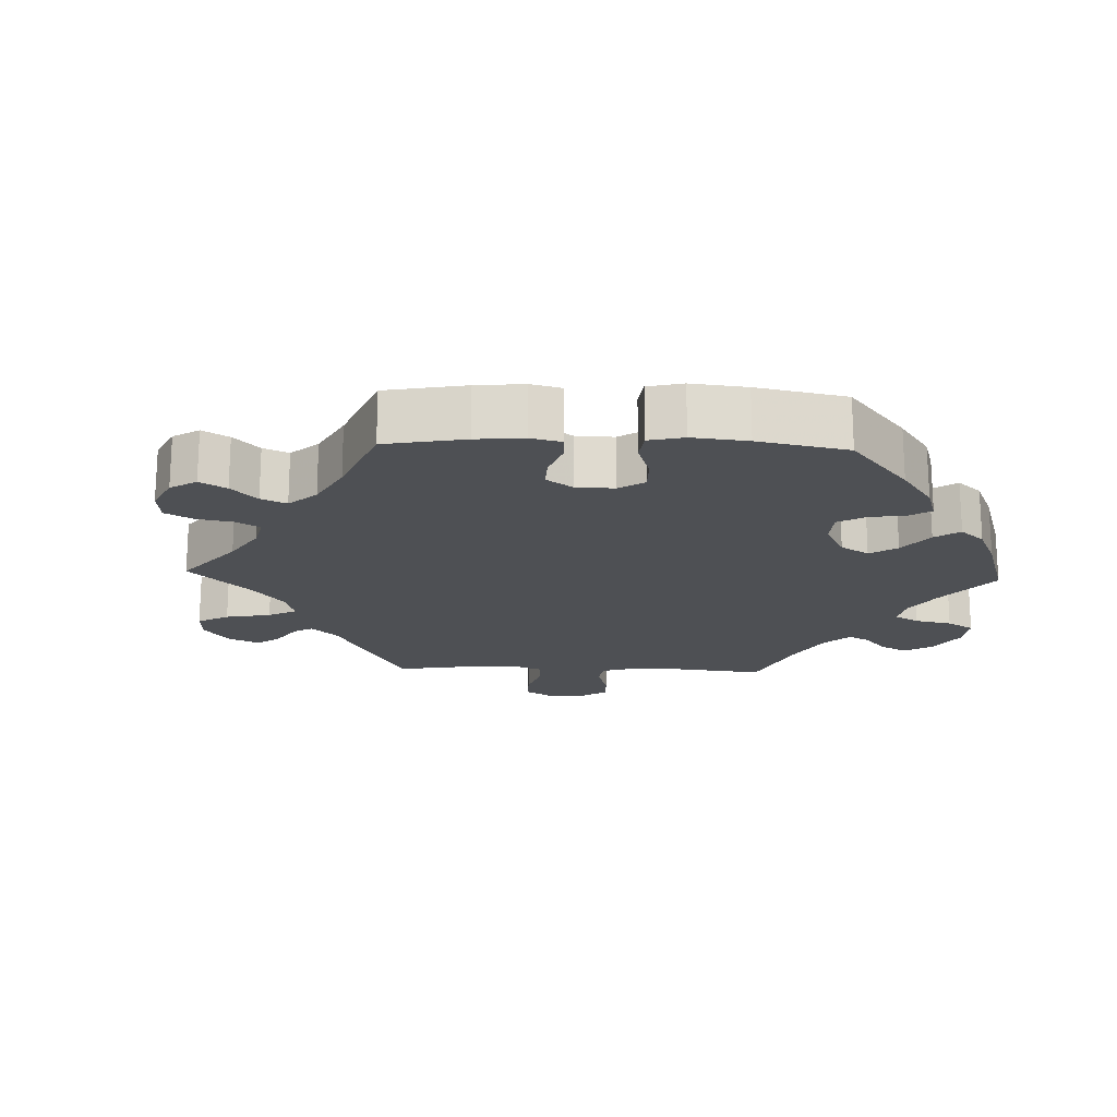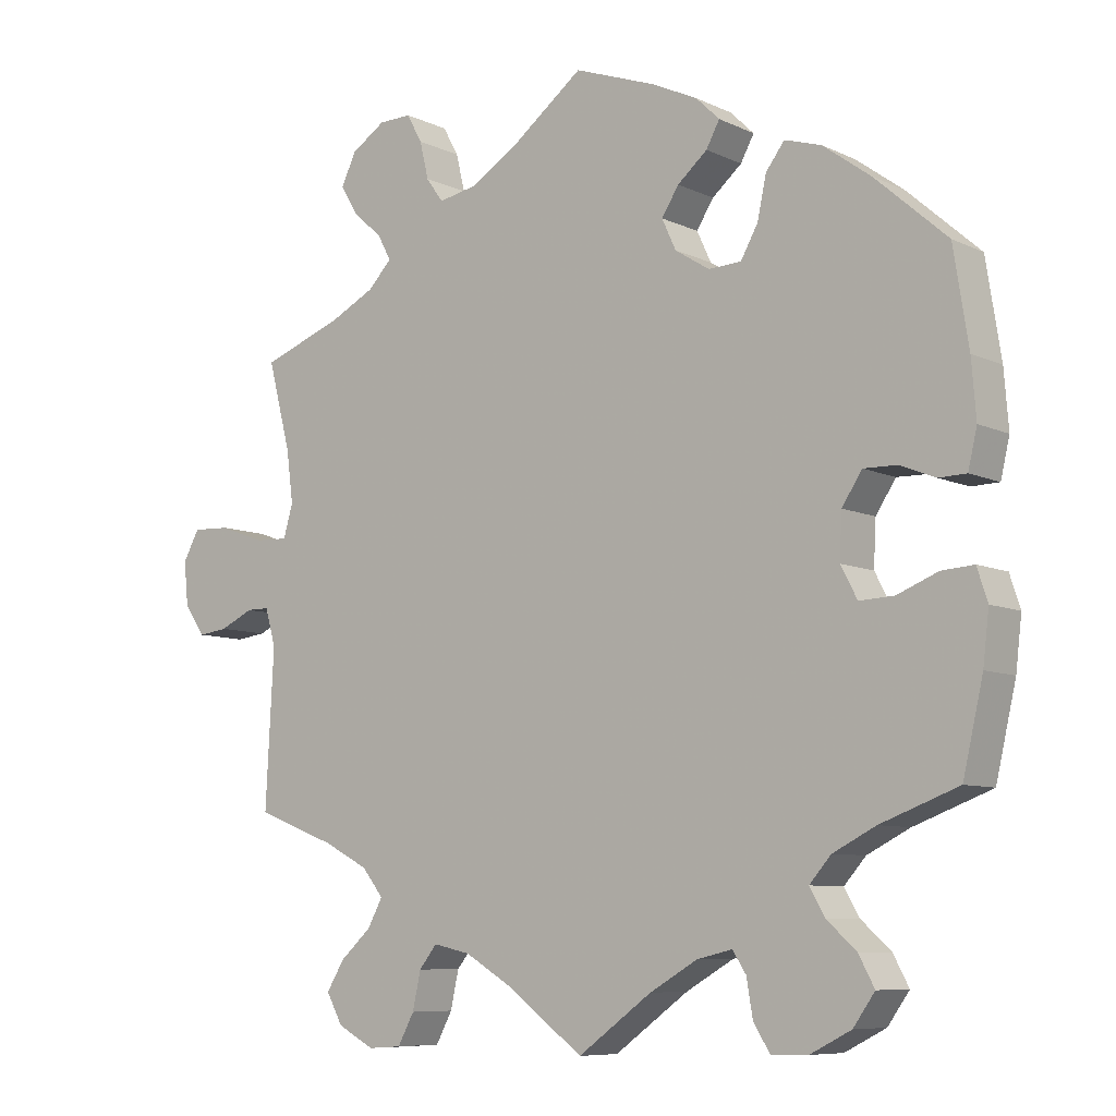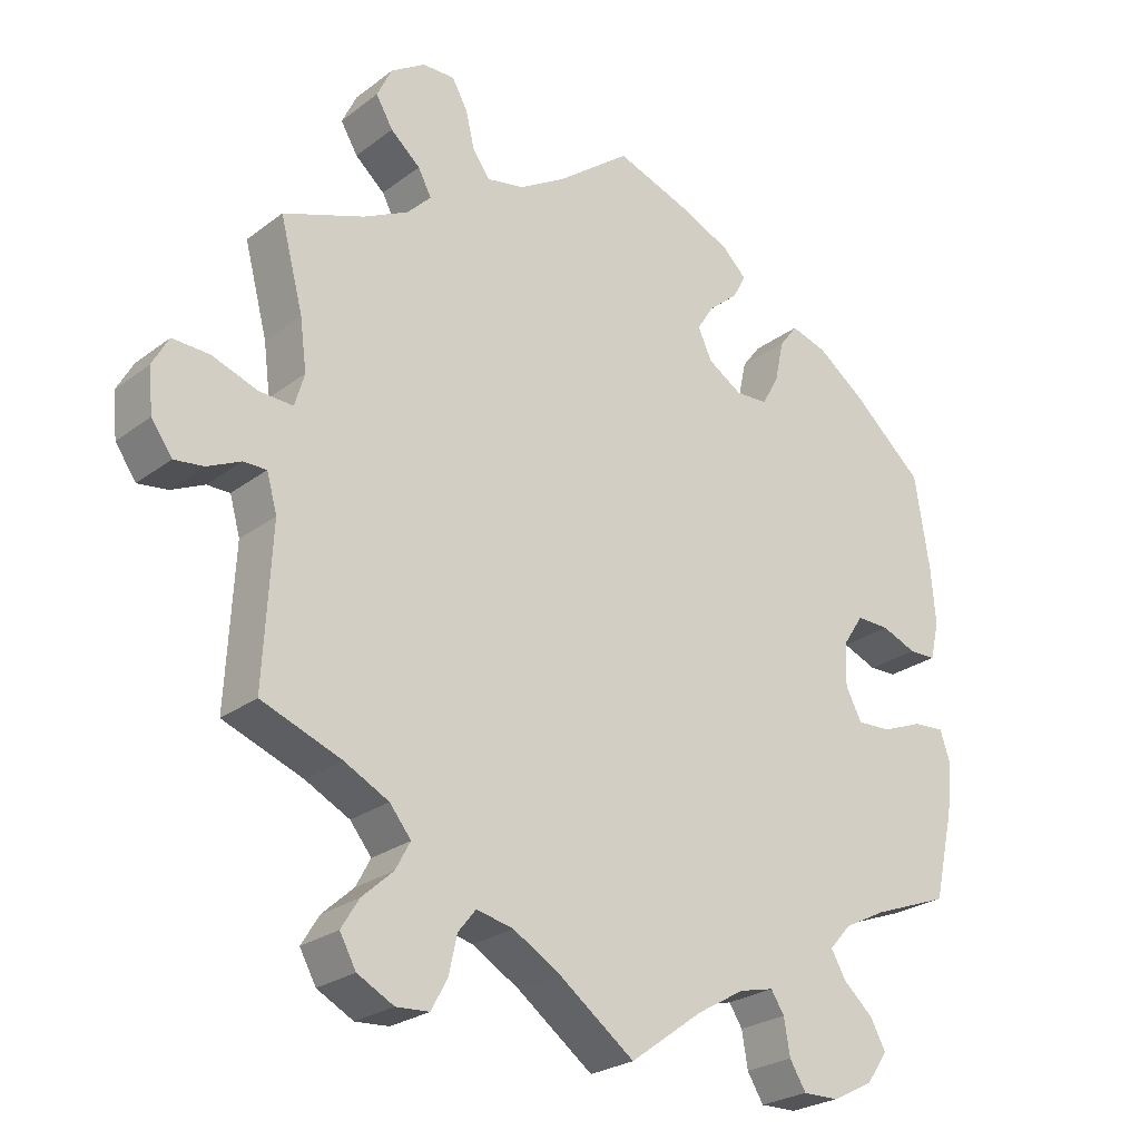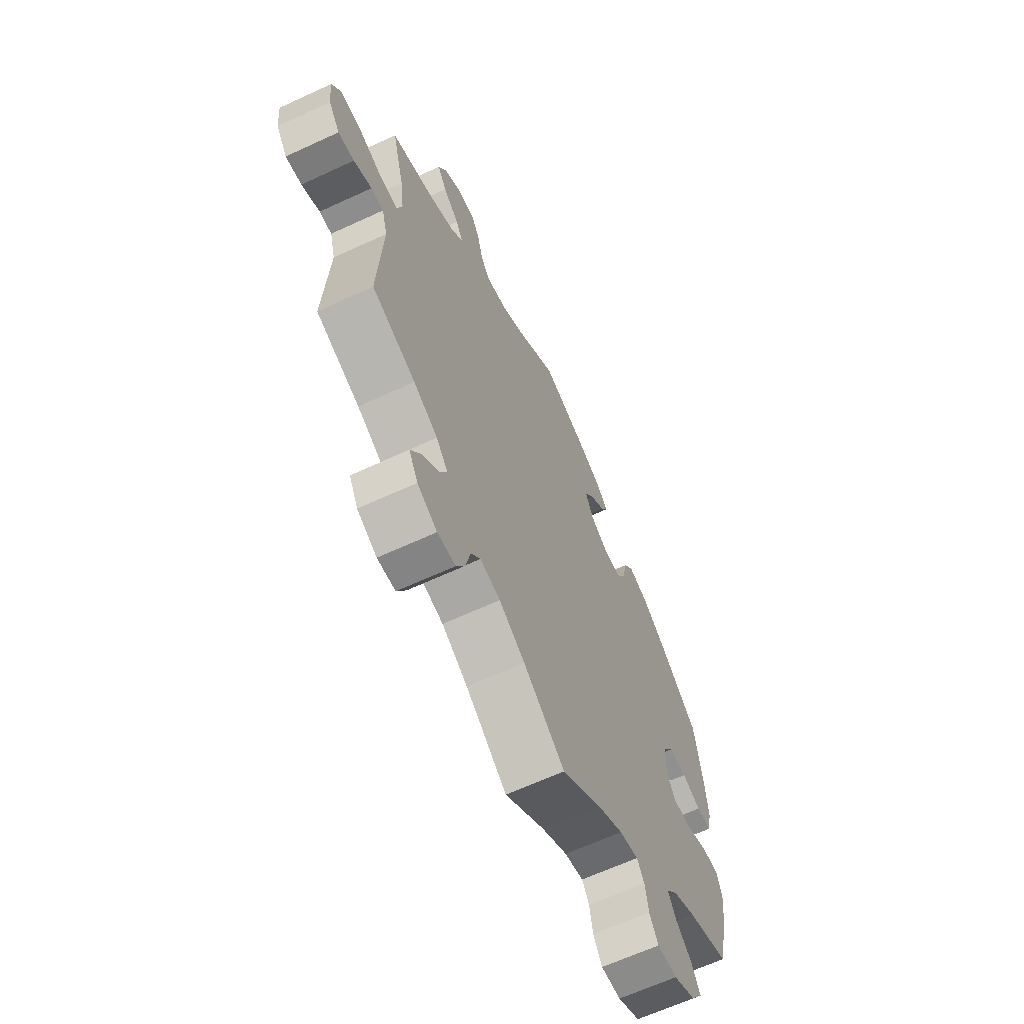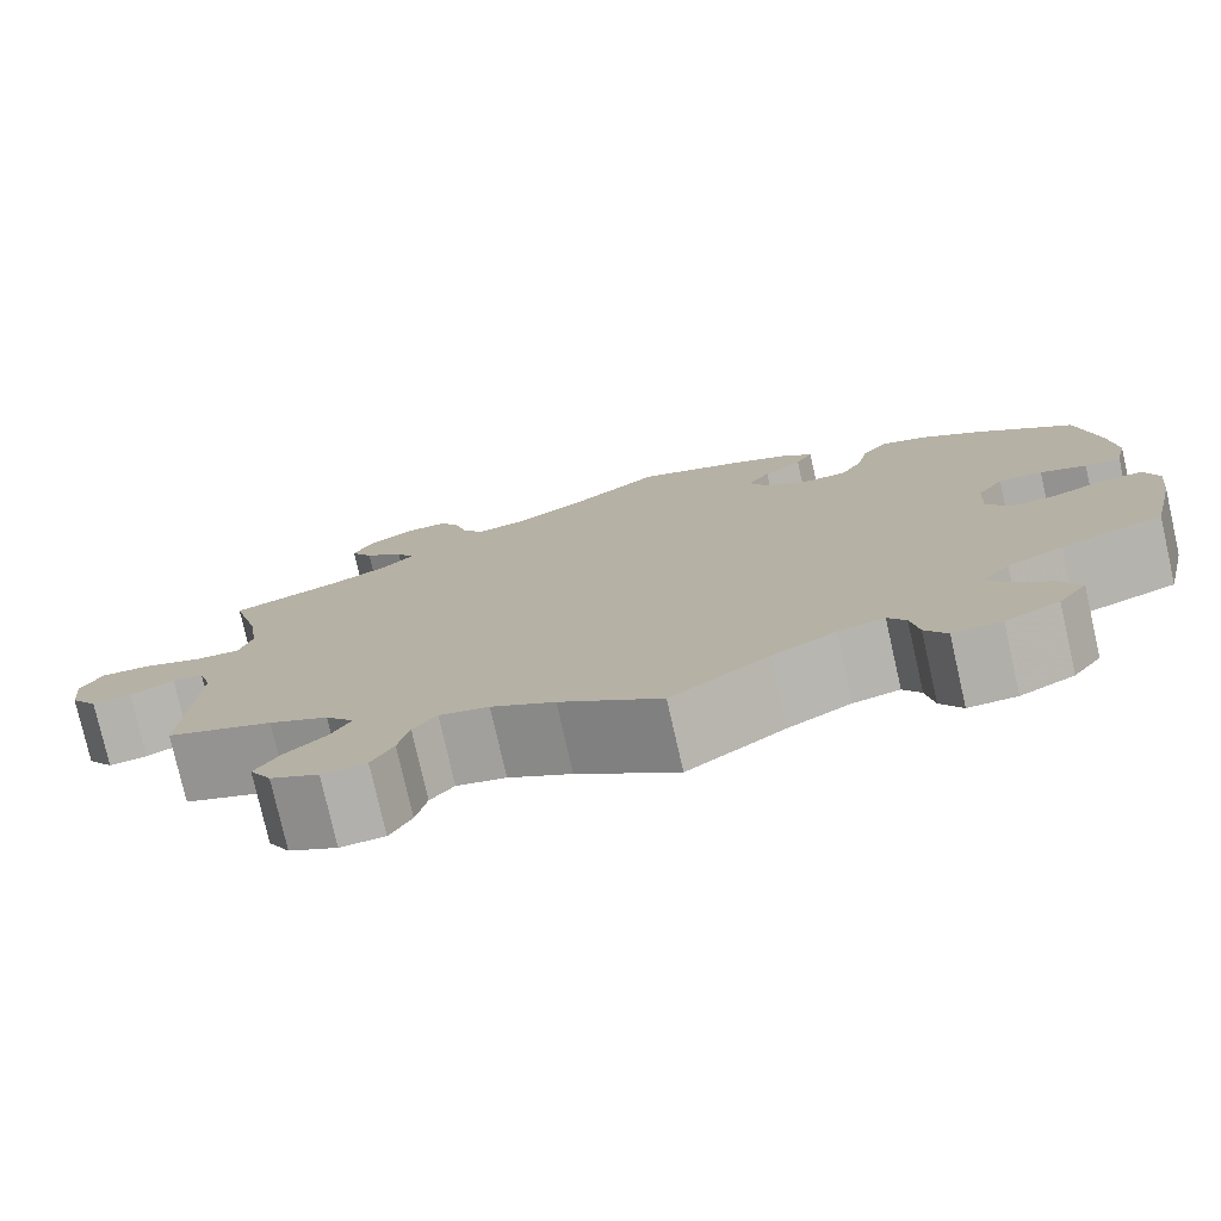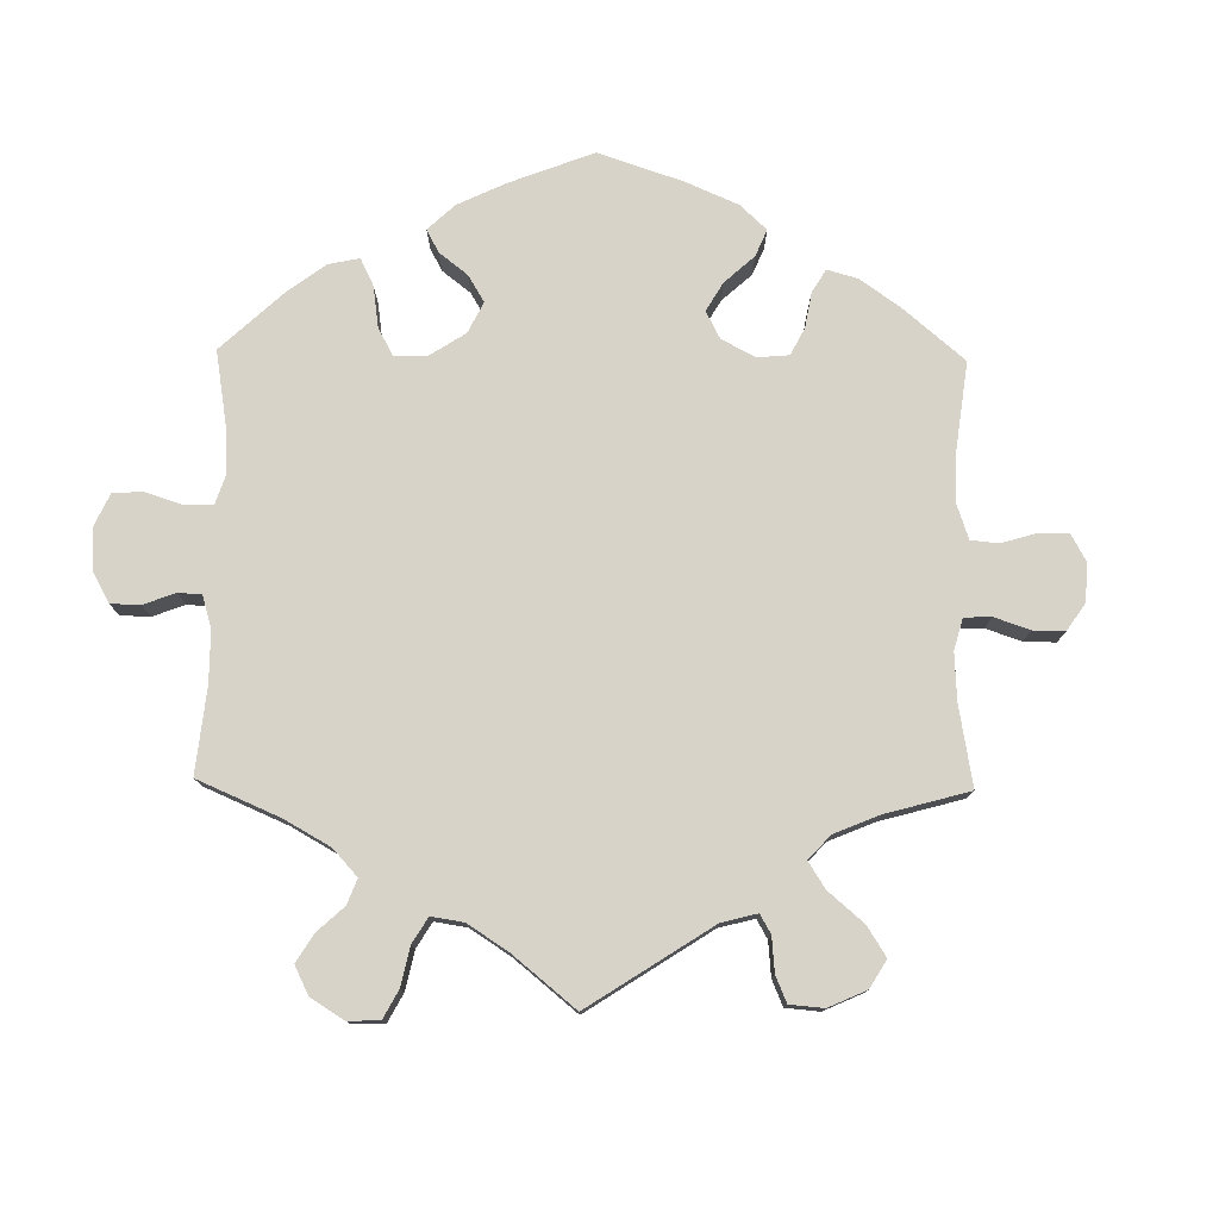
<metadata>
{"format":"obj","ext":"obj","renderer":"f3d","projection":"perspective","resolution":1024,"background":"white","views":[{"elev":-18.5,"azim":27.9,"up":"+Y"},{"elev":-8.0,"azim":38.1,"up":"+Z"},{"elev":-25.2,"azim":-39.8,"up":"+Z"},{"elev":-64.7,"azim":-65.0,"up":"+Z"},{"elev":-77.6,"azim":12.8,"up":"+Z"},{"elev":77.2,"azim":-119.1,"up":"+Y"}]}
</metadata>
<code>
v -0.102 0.07 -0.502
v -0.166 0.07 -0.464
v -0.216 0.07 -0.453
v -0.24 0.07 -0.483
v -0.251 0.07 -0.533
v -0.273 0.07 -0.574
v -0.318 0.07 -0.577
v -0.367 0.07 -0.551
v -0.389 0.07 -0.511
v -0.365 0.07 -0.472
v -0.323 0.07 -0.434
v -0.303 0.07 -0.397
v -0.332 0.07 -0.361
v -0.392 0.07 -0.33
v -0.5 0.07 -0.289
v -0.489 0.07 -0.08
v -0.503 0.07 -0.03
v -0.534 0.07 -0.03
v -0.579 0.07 -0.051
v -0.619 0.07 -0.056
v -0.647 0.07 -0.016
v -0.653 0.07 0.043
v -0.631 0.07 0.083
v -0.581 0.07 0.081
v -0.519 0.07 0.059
v -0.474 0.07 0.057
v -0.461 0.07 0.101
v -0.47 0.07 0.17
v -0.501 0.07 0.289
v -0.392 0.07 0.329
v -0.331 0.07 0.36
v -0.299 0.07 0.393
v -0.317 0.07 0.427
v -0.357 0.07 0.462
v -0.38 0.07 0.501
v -0.36 0.07 0.543
v -0.314 0.07 0.573
v -0.27 0.07 0.574
v -0.249 0.07 0.536
v -0.237 0.07 0.486
v -0.214 0.07 0.454
v -0.163 0.07 0.464
v -0.1 0.07 0.502
v -0.001 0.07 0.578
v 0.108 0.07 0.539
v 0.17 0.07 0.51
v 0.202 0.07 0.479
v 0.184 0.07 0.446
v 0.144 0.07 0.412
v 0.121 0.07 0.376
v 0.14 0.07 0.335
v 0.186 0.07 0.306
v 0.23 0.07 0.308
v 0.253 0.07 0.349
v 0.265 0.07 0.405
v 0.29 0.07 0.438
v 0.339 0.07 0.423
v 0.403 0.07 0.376
v 0.5 0.07 0.29
v 0.52 0.07 0.163
v 0.526 0.07 0.087
v 0.514 0.07 0.036
v 0.477 0.07 0.035
v 0.43 0.07 0.054
v 0.385 0.07 0.055
v 0.358 0.07 0.014
v 0.355 0.07 -0.046
v 0.377 0.07 -0.088
v 0.423 0.07 -0.086
v 0.478 0.07 -0.064
v 0.521 0.07 -0.061
v 0.535 0.07 -0.104
v 0.527 0.07 -0.172
v 0.5 0.07 -0.289
v 0.396 0.07 -0.328
v 0.339 0.07 -0.357
v 0.31 0.07 -0.39
v 0.33 0.07 -0.425
v 0.37 0.07 -0.461
v 0.391 0.07 -0.5
v 0.362 0.07 -0.541
v 0.307 0.07 -0.569
v 0.258 0.07 -0.57
v 0.236 0.07 -0.534
v 0.228 0.07 -0.486
v 0.21 0.07 -0.458
v 0.163 0.07 -0.469
v 0.099 0.07 -0.506
v 0 0.07 -0.578
v -0.102 0 -0.502
v -0.166 0 -0.464
v -0.216 0 -0.453
v -0.24 0 -0.483
v -0.251 0 -0.533
v -0.273 0 -0.574
v -0.318 0 -0.577
v -0.367 0 -0.551
v -0.389 0 -0.511
v -0.365 0 -0.472
v -0.323 0 -0.434
v -0.303 0 -0.397
v -0.332 0 -0.361
v -0.392 0 -0.33
v -0.5 0 -0.289
v -0.489 0 -0.08
v -0.503 0 -0.03
v -0.534 0 -0.03
v -0.579 0 -0.051
v -0.619 0 -0.056
v -0.647 0 -0.016
v -0.653 0 0.043
v -0.631 0 0.083
v -0.581 0 0.081
v -0.519 0 0.059
v -0.474 0 0.057
v -0.461 0 0.101
v -0.47 0 0.17
v -0.501 0 0.289
v -0.392 0 0.329
v -0.331 0 0.36
v -0.299 0 0.393
v -0.317 0 0.427
v -0.357 0 0.462
v -0.38 0 0.501
v -0.36 0 0.543
v -0.314 0 0.573
v -0.27 0 0.574
v -0.249 0 0.536
v -0.237 0 0.486
v -0.214 0 0.454
v -0.163 0 0.464
v -0.1 0 0.502
v -0.001 0 0.578
v 0.108 0 0.539
v 0.17 0 0.51
v 0.202 0 0.479
v 0.184 0 0.446
v 0.144 0 0.412
v 0.121 0 0.376
v 0.14 0 0.335
v 0.186 0 0.306
v 0.23 0 0.308
v 0.253 0 0.349
v 0.265 0 0.405
v 0.29 0 0.438
v 0.339 0 0.423
v 0.403 0 0.376
v 0.5 0 0.29
v 0.52 0 0.163
v 0.526 0 0.087
v 0.514 0 0.036
v 0.477 0 0.035
v 0.43 0 0.054
v 0.385 0 0.055
v 0.358 0 0.014
v 0.355 0 -0.046
v 0.377 0 -0.088
v 0.423 0 -0.086
v 0.478 0 -0.064
v 0.521 0 -0.061
v 0.535 0 -0.104
v 0.527 0 -0.172
v 0.5 0 -0.289
v 0.396 0 -0.328
v 0.339 0 -0.357
v 0.31 0 -0.39
v 0.33 0 -0.425
v 0.37 0 -0.461
v 0.391 0 -0.5
v 0.362 0 -0.541
v 0.307 0 -0.569
v 0.258 0 -0.57
v 0.236 0 -0.534
v 0.228 0 -0.486
v 0.21 0 -0.458
v 0.163 0 -0.469
v 0.099 0 -0.506
v 0 0 -0.578
f 88 89 1
f 87 88 1 2
f 86 87 2 3
f 82 83 84 85
f 82 85 86
f 81 82 86
f 78 79 80 81
f 77 78 81 86
f 76 77 86 3
f 72 73 74 75
f 72 75 76 3
f 69 70 71 72
f 68 69 72 3
f 61 62 63 64
f 61 64 65
f 60 61 65
f 59 60 65
f 58 59 65 66
f 54 55 56 57
f 53 54 57 58
f 46 47 48 49
f 46 49 50
f 43 44 45 46
f 42 43 46 50
f 41 42 50 51
f 37 38 39 40
f 37 40 41
f 36 37 41
f 33 34 35 36
f 32 33 36 41
f 31 32 41 51
f 28 29 30
f 27 28 30 31
f 26 27 31 51
f 22 23 24 25
f 22 25 26
f 21 22 26
f 18 19 20 21
f 17 18 21 26
f 16 17 26 51
f 14 15 16 51
f 8 9 10 11
f 8 11 12
f 7 8 12
f 4 5 6 7
f 3 4 7 12
f 67 68 3 12
f 53 58 66
f 52 53 66 67
f 13 14 51 52
f 12 13 52 67
f 90 178 177
f 91 90 177 176
f 92 91 176 175
f 174 173 172 171
f 175 174 171
f 175 171 170
f 170 169 168 167
f 175 170 167 166
f 92 175 166 165
f 164 163 162 161
f 92 165 164 161
f 161 160 159 158
f 92 161 158 157
f 153 152 151 150
f 154 153 150
f 154 150 149
f 154 149 148
f 155 154 148 147
f 146 145 144 143
f 147 146 143 142
f 138 137 136 135
f 139 138 135
f 135 134 133 132
f 139 135 132 131
f 140 139 131 130
f 129 128 127 126
f 130 129 126
f 130 126 125
f 125 124 123 122
f 130 125 122 121
f 140 130 121 120
f 119 118 117
f 120 119 117 116
f 140 120 116 115
f 114 113 112 111
f 115 114 111
f 115 111 110
f 110 109 108 107
f 115 110 107 106
f 140 115 106 105
f 140 105 104 103
f 100 99 98 97
f 101 100 97
f 101 97 96
f 96 95 94 93
f 101 96 93 92
f 101 92 157 156
f 155 147 142
f 156 155 142 141
f 141 140 103 102
f 156 141 102 101
f 1 90 91 2
f 2 91 92 3
f 3 92 93 4
f 4 93 94 5
f 5 94 95 6
f 6 95 96 7
f 7 96 97 8
f 8 97 98 9
f 9 98 99 10
f 10 99 100 11
f 11 100 101 12
f 12 101 102 13
f 13 102 103 14
f 14 103 104 15
f 15 104 105 16
f 16 105 106 17
f 17 106 107 18
f 18 107 108 19
f 19 108 109 20
f 20 109 110 21
f 21 110 111 22
f 22 111 112 23
f 23 112 113 24
f 24 113 114 25
f 25 114 115 26
f 26 115 116 27
f 27 116 117 28
f 28 117 118 29
f 29 118 119 30
f 30 119 120 31
f 31 120 121 32
f 32 121 122 33
f 33 122 123 34
f 34 123 124 35
f 35 124 125 36
f 36 125 126 37
f 37 126 127 38
f 38 127 128 39
f 39 128 129 40
f 40 129 130 41
f 41 130 131 42
f 42 131 132 43
f 43 132 133 44
f 44 133 134 45
f 45 134 135 46
f 46 135 136 47
f 47 136 137 48
f 48 137 138 49
f 49 138 139 50
f 50 139 140 51
f 51 140 141 52
f 52 141 142 53
f 53 142 143 54
f 54 143 144 55
f 55 144 145 56
f 56 145 146 57
f 57 146 147 58
f 58 147 148 59
f 59 148 149 60
f 60 149 150 61
f 61 150 151 62
f 62 151 152 63
f 63 152 153 64
f 64 153 154 65
f 65 154 155 66
f 66 155 156 67
f 67 156 157 68
f 68 157 158 69
f 69 158 159 70
f 70 159 160 71
f 71 160 161 72
f 72 161 162 73
f 73 162 163 74
f 74 163 164 75
f 75 164 165 76
f 76 165 166 77
f 77 166 167 78
f 78 167 168 79
f 79 168 169 80
f 80 169 170 81
f 81 170 171 82
f 82 171 172 83
f 83 172 173 84
f 84 173 174 85
f 85 174 175 86
f 86 175 176 87
f 87 176 177 88
f 88 177 178 89
f 89 178 90 1

</code>
